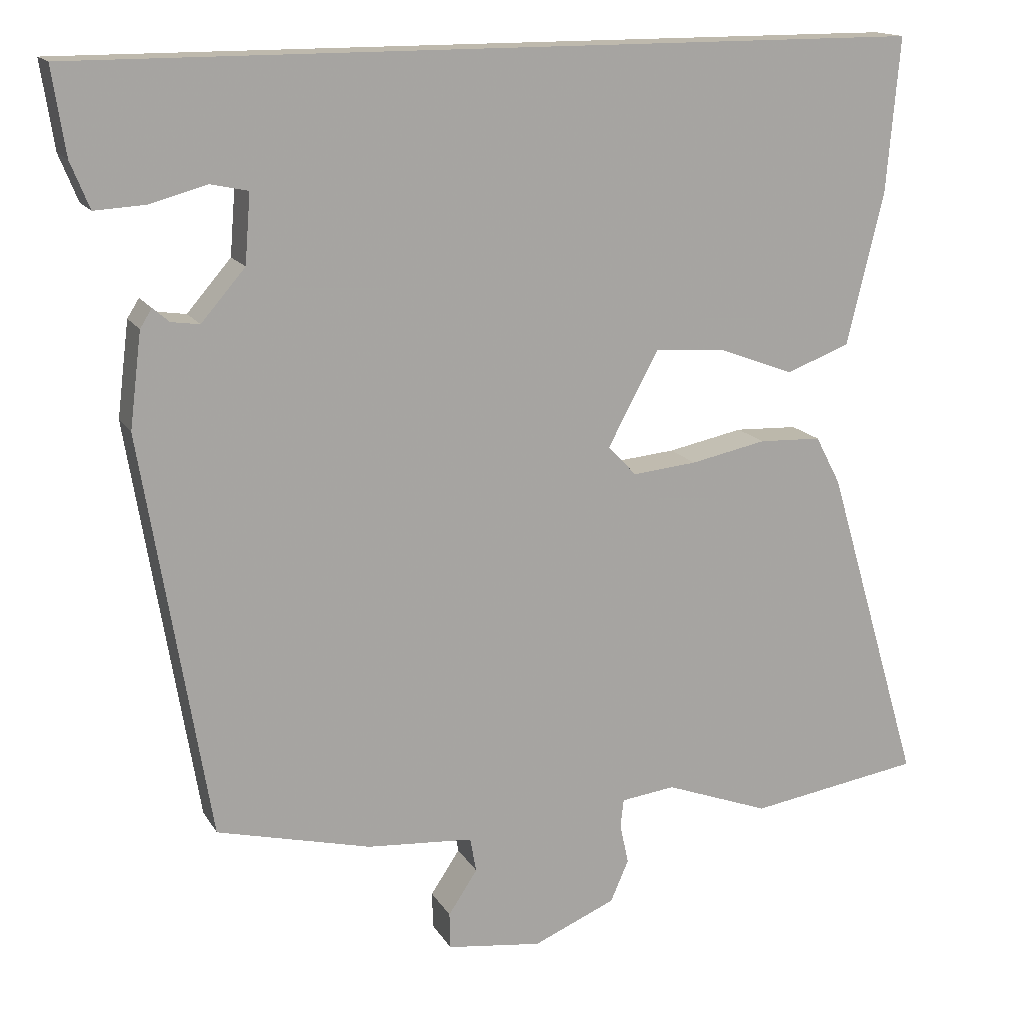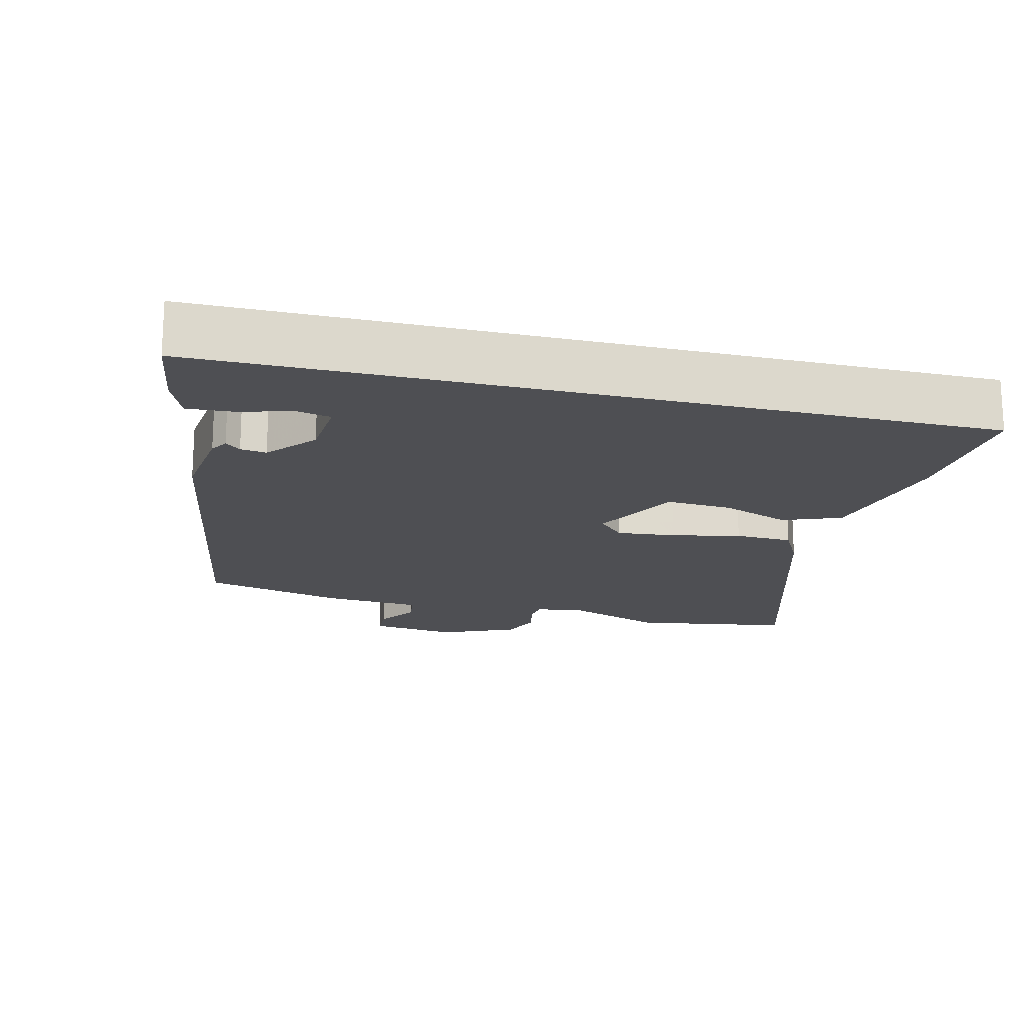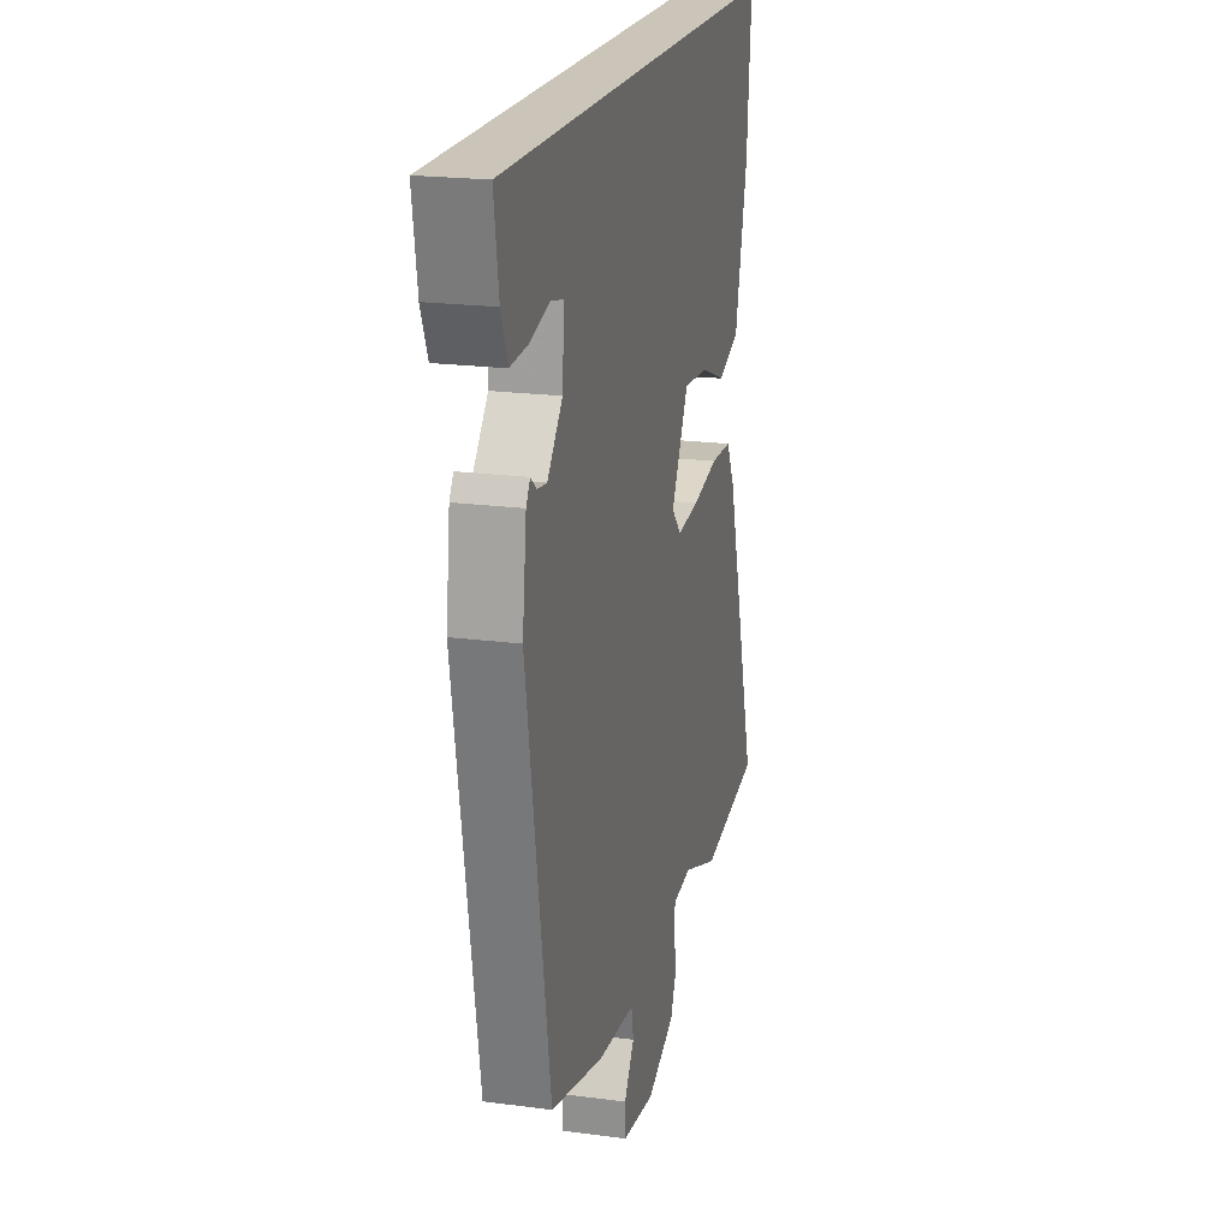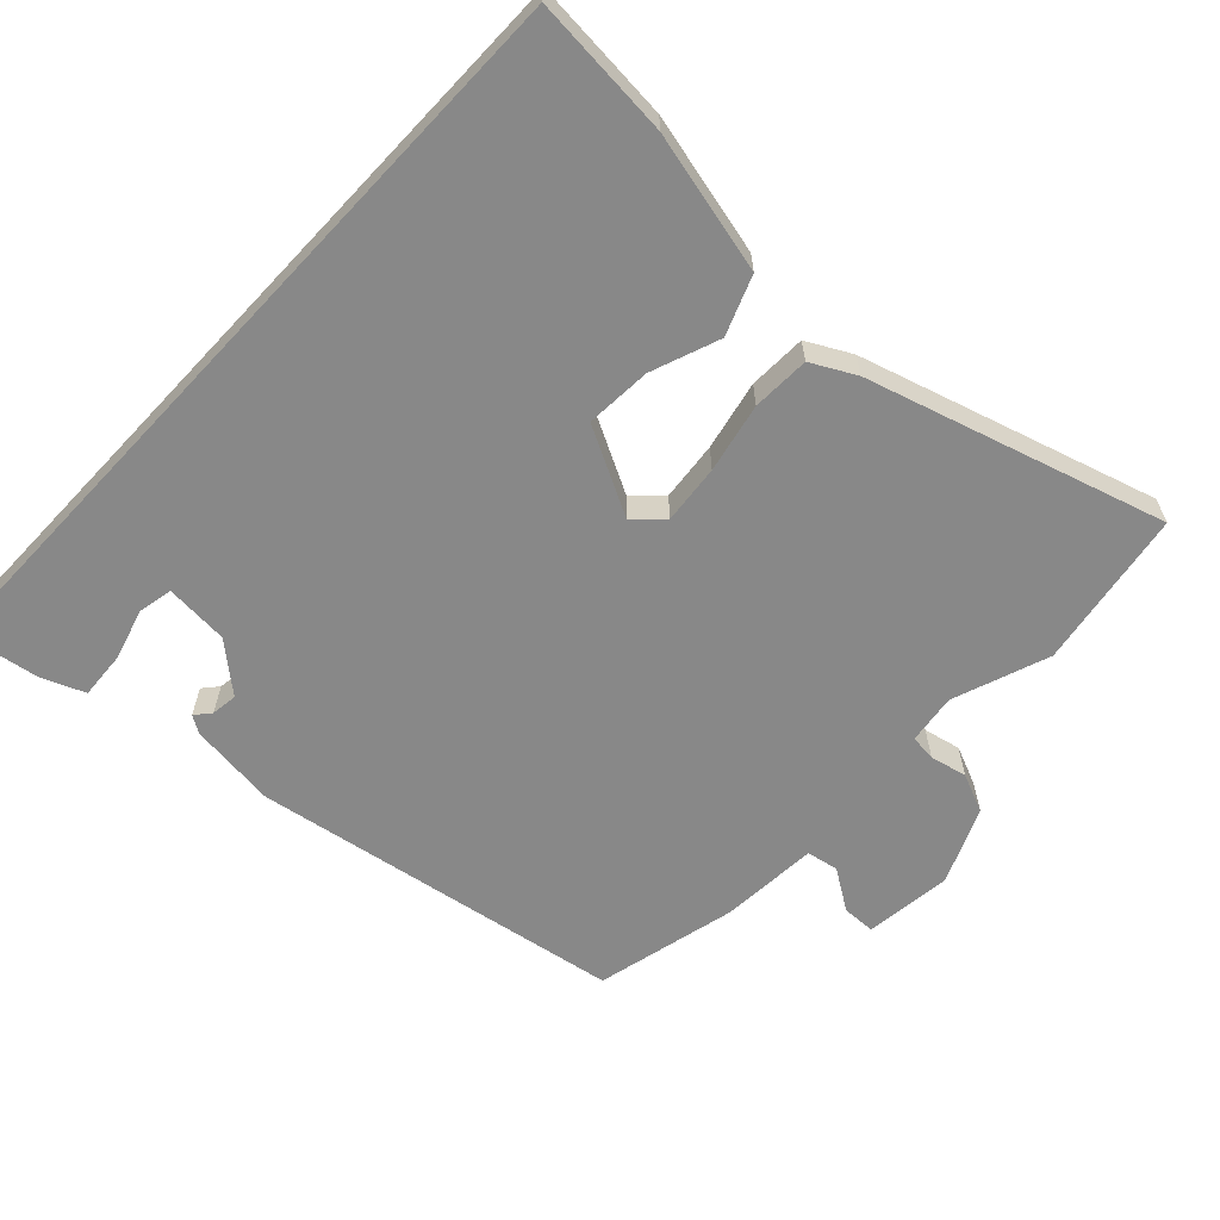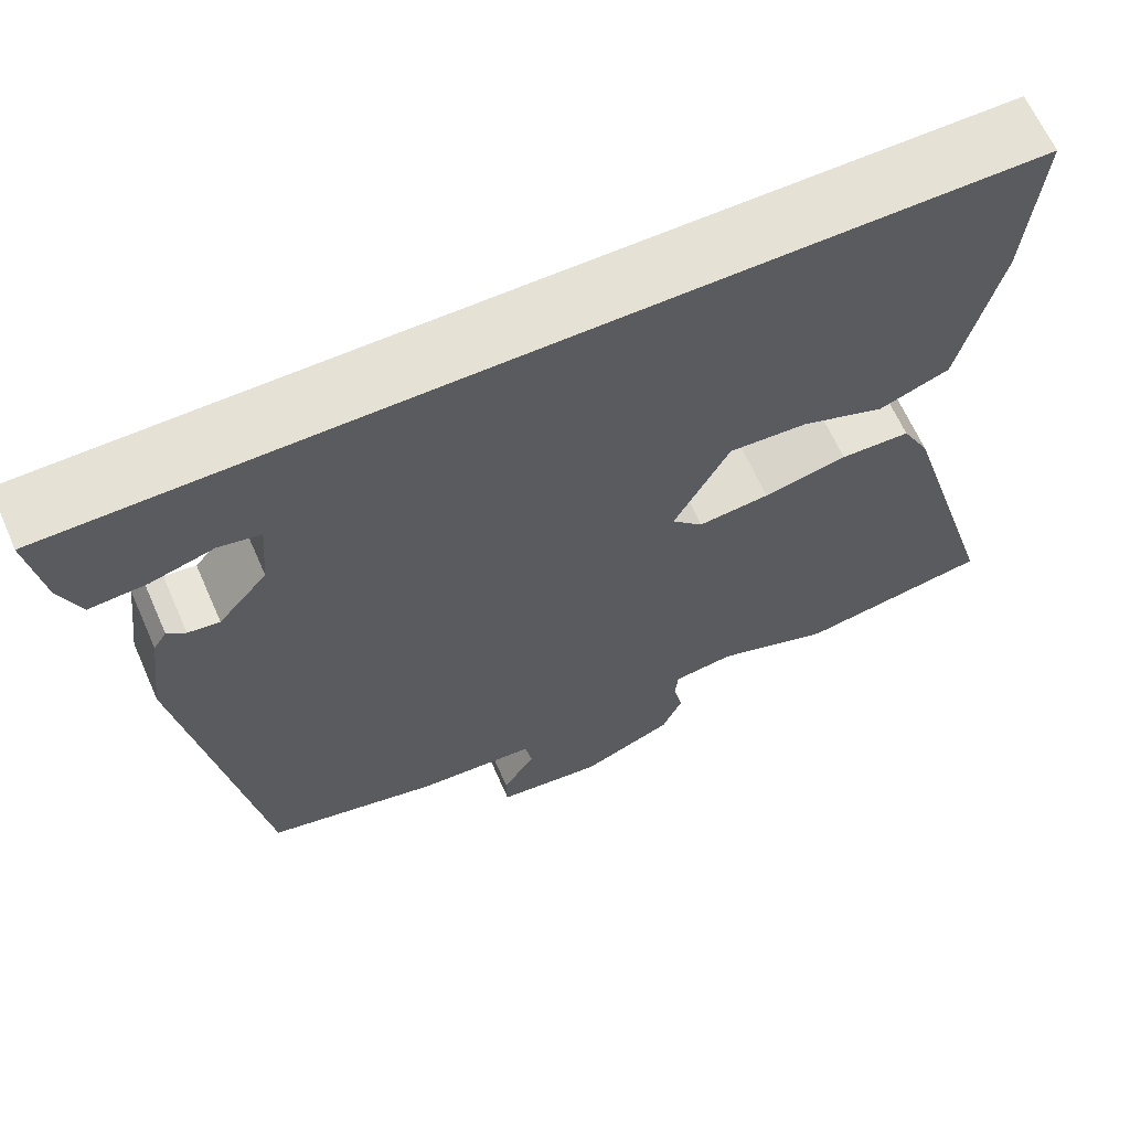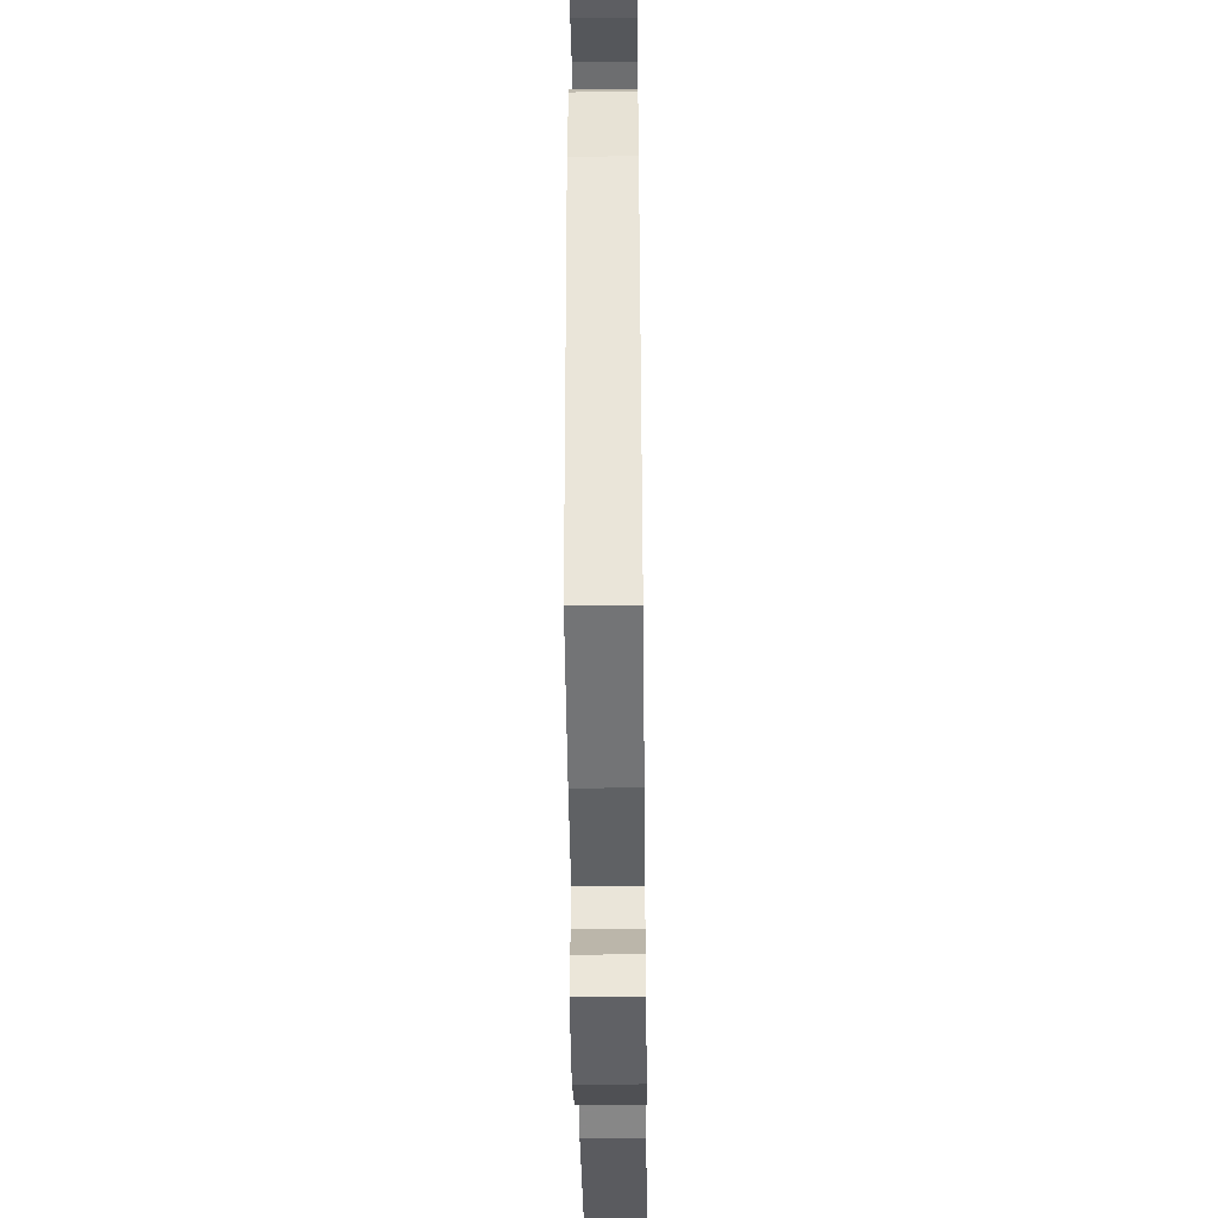
<metadata>
{"format":"obj","ext":"obj","renderer":"f3d","projection":"perspective","resolution":1024,"background":"white","views":[{"elev":15.1,"azim":-20.5,"up":"+Z"},{"elev":-18.1,"azim":-13.6,"up":"+Y"},{"elev":20.3,"azim":-76.3,"up":"+Z"},{"elev":-62.8,"azim":46.9,"up":"+Y"},{"elev":64.7,"azim":-23.8,"up":"+Z"},{"elev":-42.4,"azim":-89.3,"up":"+Z"}]}
</metadata>
<code>
v -0.528 0.07 0.5
v 0.549 0.07 0.5
v 0.532 0.07 0.304
v 0.485 0.07 0.109
v 0.404 0.07 0.078
v 0.309 0.07 0.114
v 0.218 0.07 0.12
v 0.154 0.07 0
v 0.19 0.07 -0.038
v 0.272 0.07 -0.03
v 0.368 0.07 -0.01
v 0.448 0.07 -0.013
v 0.48 0.07 -0.074
v 0.601 0.07 -0.484
v 0.382 0.07 -0.519
v 0.249 0.07 -0.47
v 0.18 0.07 -0.479
v 0.176 0.07 -0.515
v 0.187 0.07 -0.566
v 0.164 0.07 -0.619
v 0.059 0.07 -0.664
v -0.062 0.07 -0.649
v -0.063 0.07 -0.603
v -0.026 0.07 -0.547
v -0.034 0.07 -0.503
v -0.17 0.07 -0.493
v -0.366 0.07 -0.445
v -0.452 0.07 0.07
v -0.437 0.07 0.191
v -0.422 0.07 0.215
v -0.401 0.07 0.197
v -0.365 0.07 0.192
v -0.309 0.07 0.257
v -0.302 0.07 0.345
v -0.35 0.07 0.355
v -0.422 0.07 0.335
v -0.487 0.07 0.331
v -0.511 0.07 0.39
v -0.528 0 0.5
v 0.549 0 0.5
v 0.532 0 0.304
v 0.485 0 0.109
v 0.404 0 0.078
v 0.309 0 0.114
v 0.218 0 0.12
v 0.154 0 0
v 0.19 0 -0.038
v 0.272 0 -0.03
v 0.368 0 -0.01
v 0.448 0 -0.013
v 0.48 0 -0.074
v 0.601 0 -0.484
v 0.382 0 -0.519
v 0.249 0 -0.47
v 0.18 0 -0.479
v 0.176 0 -0.515
v 0.187 0 -0.566
v 0.164 0 -0.619
v 0.059 0 -0.664
v -0.062 0 -0.649
v -0.063 0 -0.603
v -0.026 0 -0.547
v -0.034 0 -0.503
v -0.17 0 -0.493
v -0.366 0 -0.445
v -0.452 0 0.07
v -0.437 0 0.191
v -0.422 0 0.215
v -0.401 0 0.197
v -0.365 0 0.192
v -0.309 0 0.257
v -0.302 0 0.345
v -0.35 0 0.355
v -0.422 0 0.335
v -0.487 0 0.331
v -0.511 0 0.39
f 35 36 37 38
f 34 35 38 1
f 28 29 30 31
f 28 31 32
f 25 26 27 28
f 25 28 32 33
f 21 22 23 24
f 21 24 25
f 18 19 20 21
f 17 18 21 25
f 16 17 25 33
f 10 11 12 13
f 9 10 13 14
f 8 9 14 15
f 3 4 5 6
f 3 6 7
f 34 1 2 3
f 34 3 7
f 33 34 7 8
f 8 15 16 33
f 76 75 74 73
f 39 76 73 72
f 69 68 67 66
f 70 69 66
f 66 65 64 63
f 71 70 66 63
f 62 61 60 59
f 63 62 59
f 59 58 57 56
f 63 59 56 55
f 71 63 55 54
f 51 50 49 48
f 52 51 48 47
f 53 52 47 46
f 44 43 42 41
f 45 44 41
f 41 40 39 72
f 45 41 72
f 46 45 72 71
f 71 54 53 46
f 1 39 40 2
f 2 40 41 3
f 3 41 42 4
f 4 42 43 5
f 5 43 44 6
f 6 44 45 7
f 7 45 46 8
f 8 46 47 9
f 9 47 48 10
f 10 48 49 11
f 11 49 50 12
f 12 50 51 13
f 13 51 52 14
f 14 52 53 15
f 15 53 54 16
f 16 54 55 17
f 17 55 56 18
f 18 56 57 19
f 19 57 58 20
f 20 58 59 21
f 21 59 60 22
f 22 60 61 23
f 23 61 62 24
f 24 62 63 25
f 25 63 64 26
f 26 64 65 27
f 27 65 66 28
f 28 66 67 29
f 29 67 68 30
f 30 68 69 31
f 31 69 70 32
f 32 70 71 33
f 33 71 72 34
f 34 72 73 35
f 35 73 74 36
f 36 74 75 37
f 37 75 76 38
f 38 76 39 1

</code>
